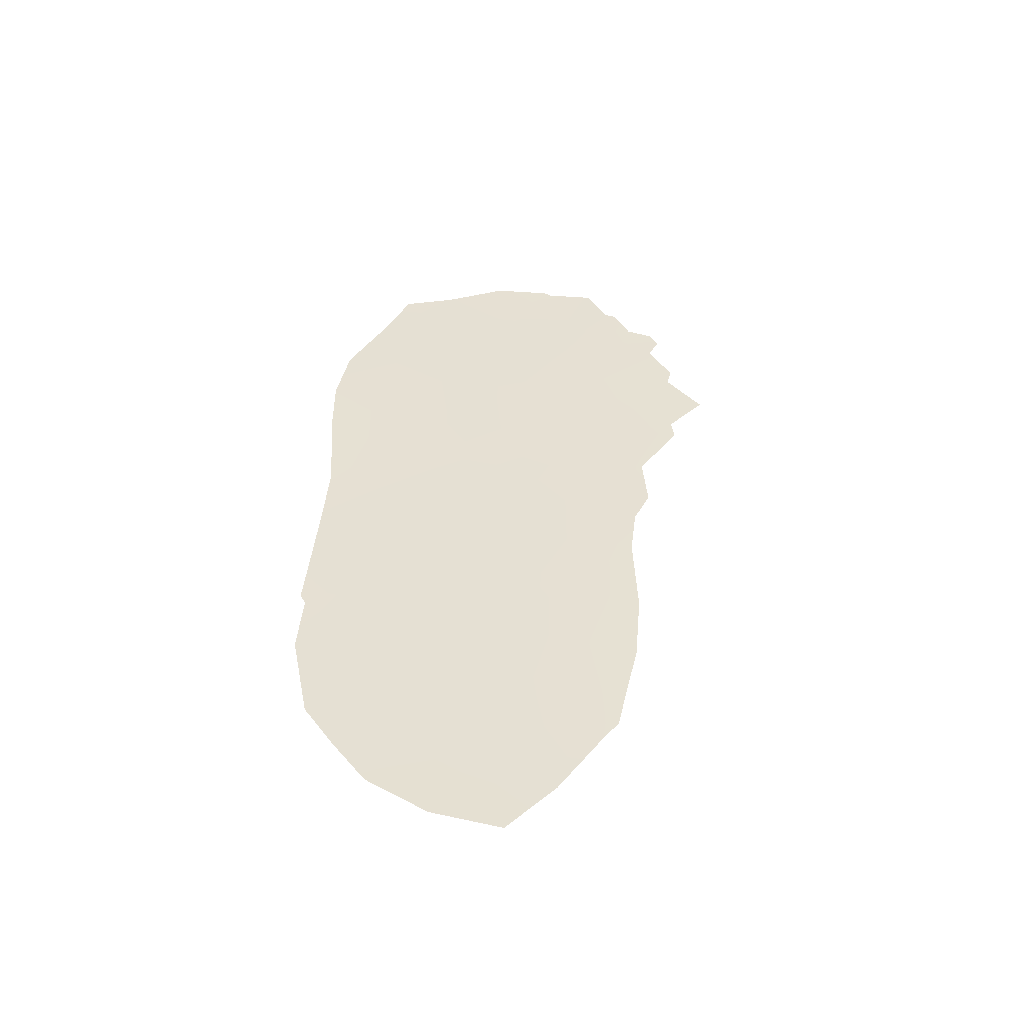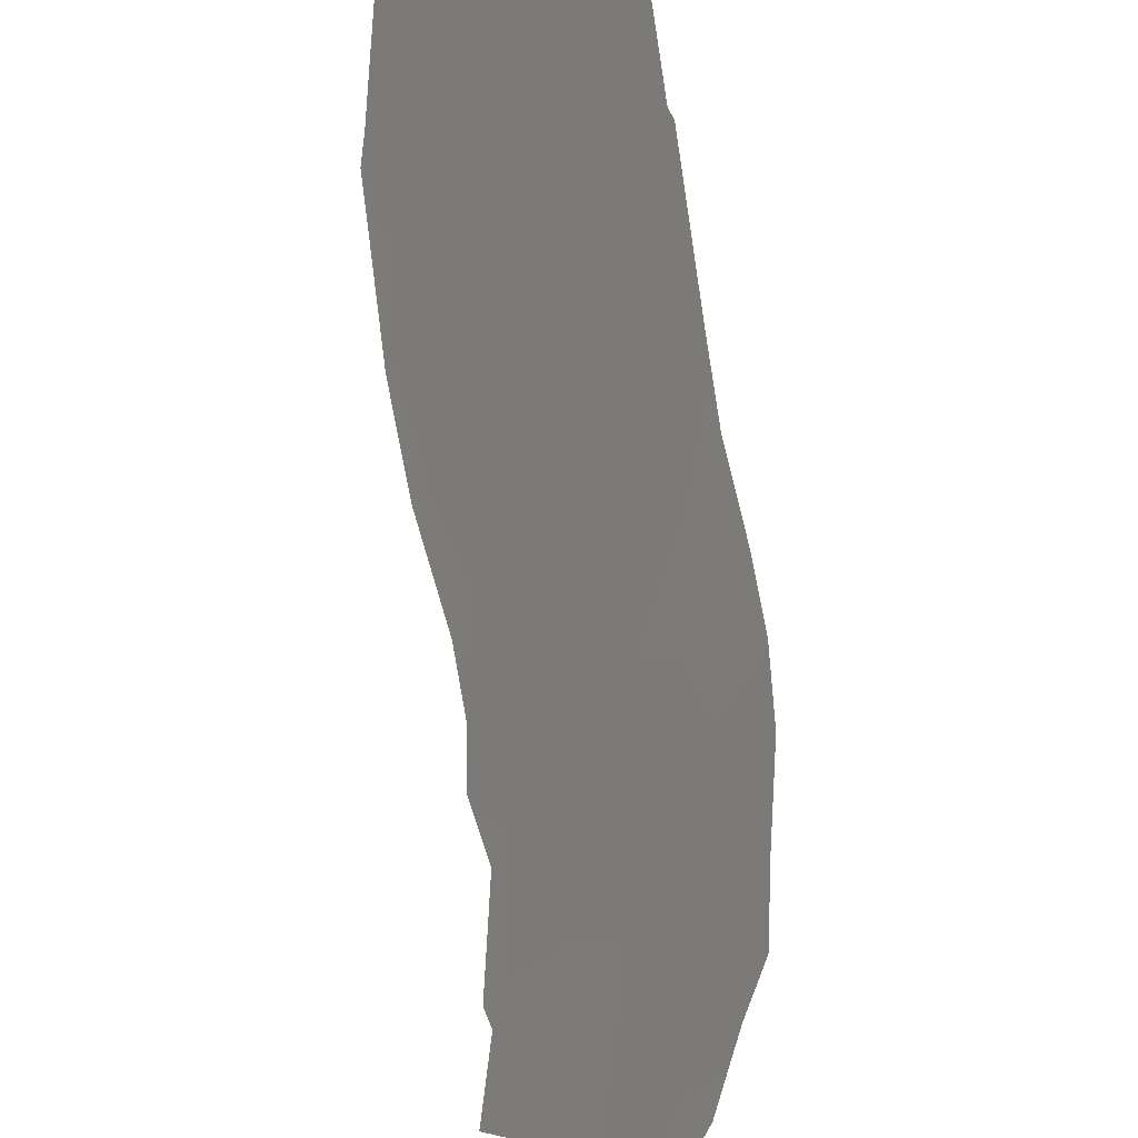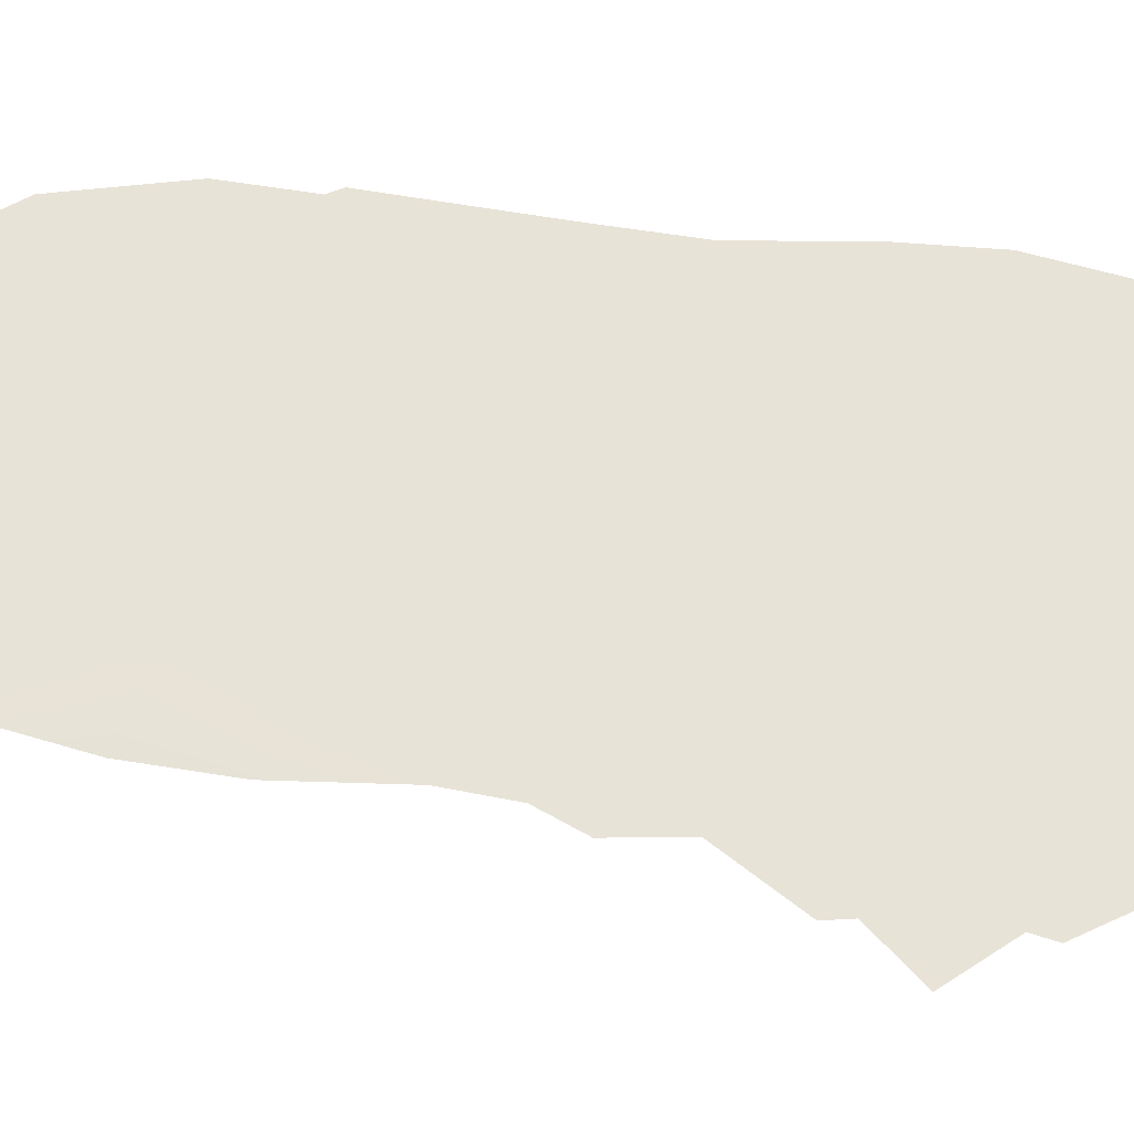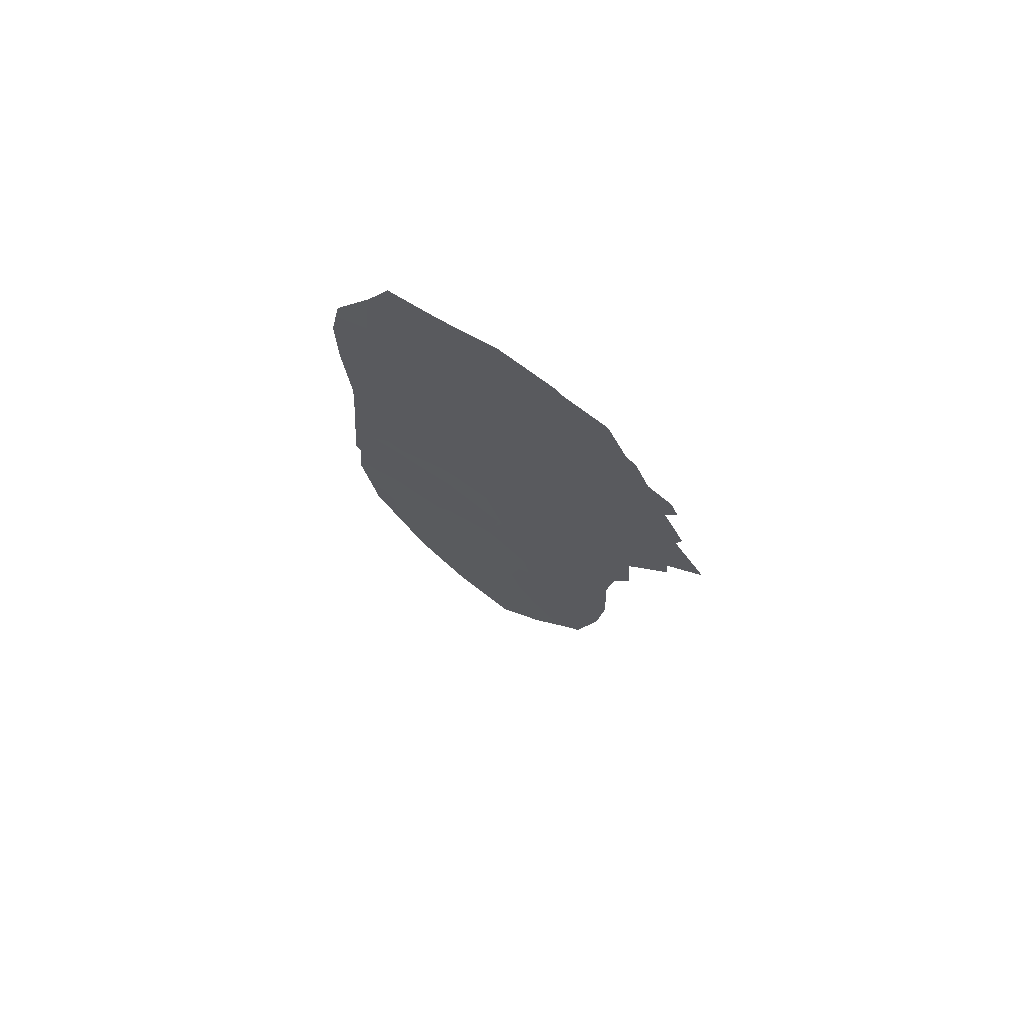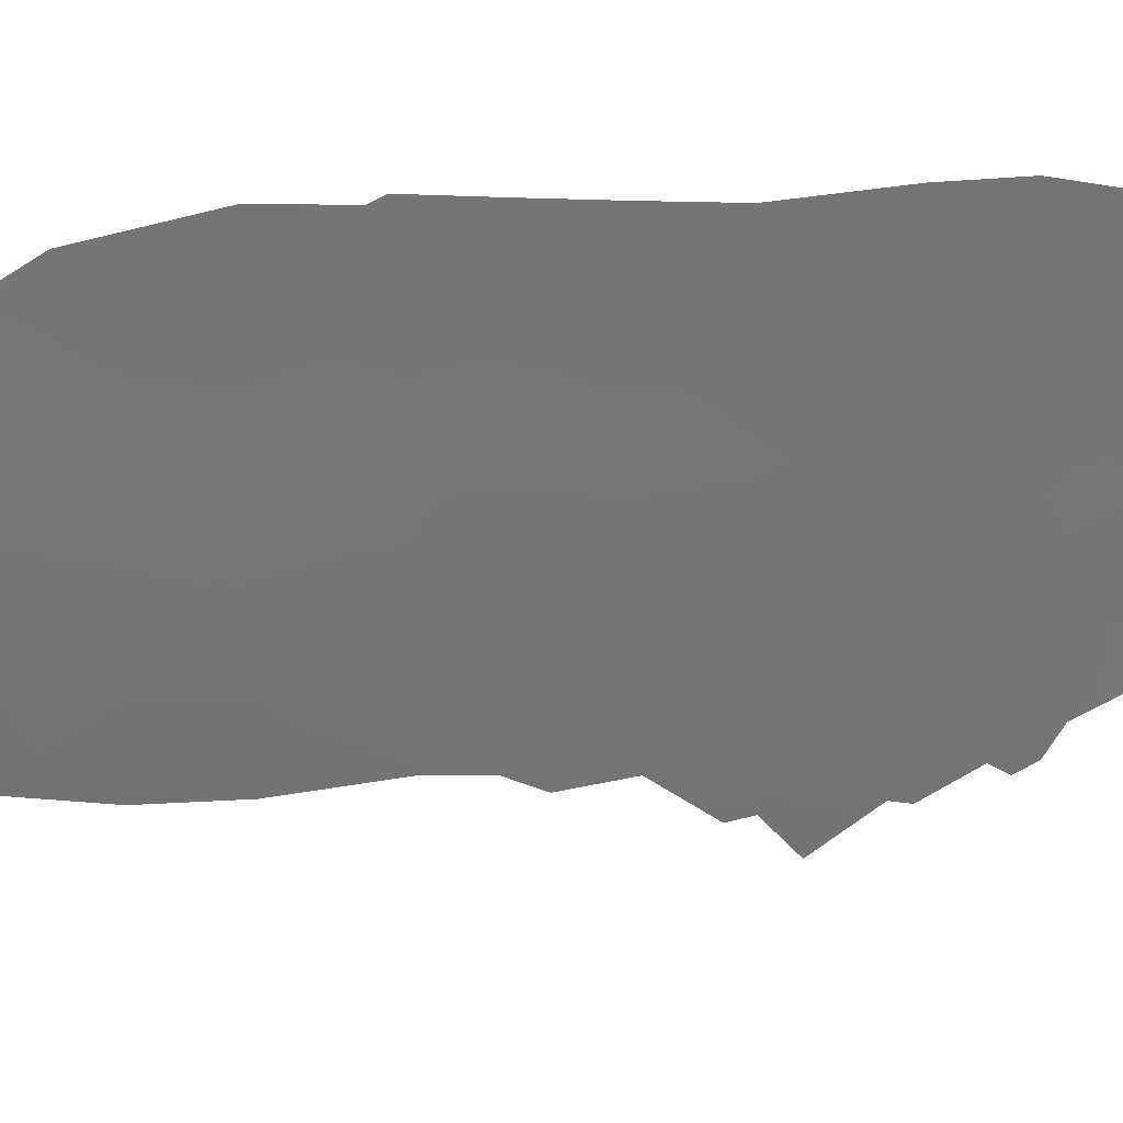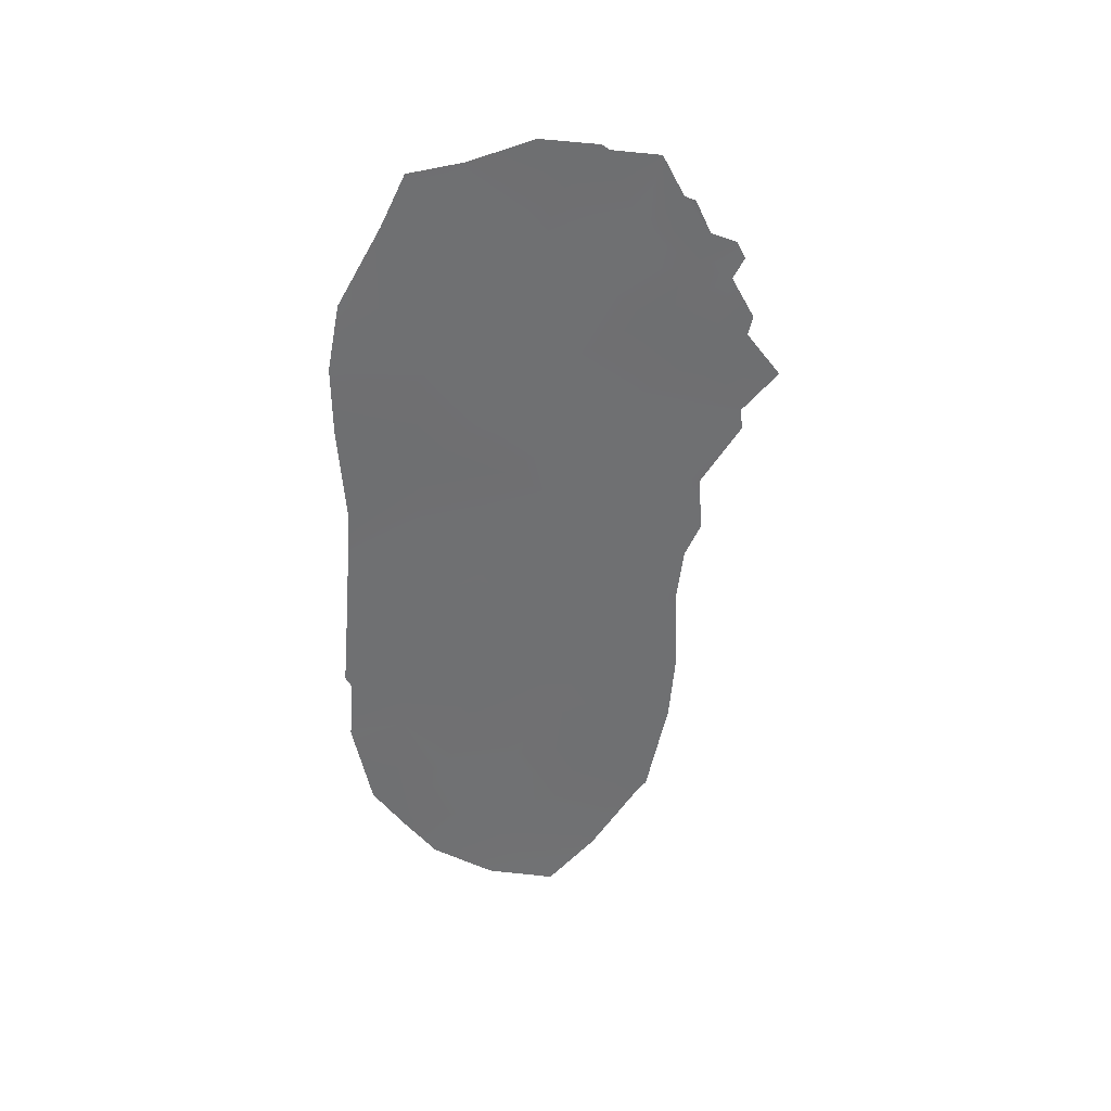
<metadata>
{"format":"obj","ext":"obj","renderer":"f3d","projection":"perspective","resolution":1024,"background":"white","views":[{"elev":-50.1,"azim":113.4,"up":"+Y"},{"elev":-49.9,"azim":10.5,"up":"+Z"},{"elev":-48.1,"azim":85.0,"up":"+Z"},{"elev":73.4,"azim":144.6,"up":"+Y"},{"elev":11.8,"azim":65.8,"up":"+Z"},{"elev":36.1,"azim":100.8,"up":"+Y"}]}
</metadata>
<code>
v -93.99 -12.97 88.28
v -93.28 -3.036 90.36
v -92.69 -10.16 91.76
v -94.27 -4.417 87.73
v -93.68 -18.71 88.92
v -94.09 -17.45 87.9
v -92.44 -16.6 92.26
v -95.26 -5.174 85.2
v -95.61 -6.471 84.32
v -92.14 0.07322 93.39
v -93.93 0.2932 88.73
v -94.4 0.05548 87.49
v -94.6 -1.085 86.94
v -91.45 -3.301 95.09
v -94.64 -15.85 86.6
v -95.23 -7.486 85.24
v -95.08 -3.486 85.67
v -95.31 -4.668 85.08
v -93.14 -24 90.08
v -94.62 -13.43 86.68
v -95.25 -8.056 85.18
v -91.9 -1.267 94
v -93.29 0.7222 90.39
v -93.86 0.4495 88.91
v -95.12 -2.466 85.61
v -95.2 -2.95 85.39
v -94.85 -2.159 86.26
v -91.21 -15.43 95.46
v -91.16 -15.13 95.6
v -91.15 -17.16 95.57
v -91.61 -20.99 94.28
v -91.3 -11.53 95.33
v -94.18 -20.88 87.61
v -94.3 -20.53 87.32
v -94.7 -1.224 86.66
v -91.91 -22.23 93.43
v -91.31 -19.68 95.09
v -94.69 -12.06 86.52
v -94.83 -9.648 86.21
v -94.86 -11.15 86.11
v -92.67 0.2537 92.02
v -93.37 -11.61 89.92
v -94.18 -6.722 87.97
v -93.19 -13.48 90.34
v -92.02 -3.546 93.6
v -91.56 -18.8 94.44
v -92.1 -18.92 93.06
v -93.51 -7.848 89.64
v -92.48 -23.4 91.85
v -92.88 -8.712 91.27
v -94.55 -17.84 86.76
v -91.87 -12.74 93.82
v -93.01 -15.21 90.75
v -92.66 -1.803 92.02
v -94.74 -7.799 86.46
v -91.97 -10.61 93.63
v -92.05 -5.783 93.5
v -92.8 -6.766 91.5
v -93.48 -9.846 89.68
v -93.48 -5.514 89.76
v -93.42 -0.9386 90.02
v -93.88 -15.04 88.49
v -91.73 -14.97 94.13
v -91.23 -13.33 95.46
v -94.16 -8.904 87.94
v -91.3 -6.964 95.38
v -93.66 -22.72 88.84
v -91.37 -9.591 95.21
v -93.92 -20.46 88.26
v -94.39 -19.56 87.11
v -94.2 -1.874 87.97
v -91.3 -5.088 95.4
v -94.87 -5.678 86.18
v -92.84 -18.73 91.09
v -92.68 -22.37 91.38
v -92.41 -20.78 92.16
v -93.27 -16.84 90.04
v -91.71 -17.07 94.15
v -93.25 -20.65 89.97
v -94.2 -11 87.78
v -92.46 -14.18 92.24
v -94.74 -3.015 86.54
v -92.12 -8.262 93.27
v -92.56 -12.08 92.03
v -92.75 -4.362 91.71
v -93.78 -3.105 89.04
f 1 62 20
f 65 43 48
f 82 17 26
f 82 25 27
f 63 29 28
f 52 32 64
f 67 69 79
f 69 70 5
f 25 82 26
f 45 72 57
f 60 2 85
f 48 50 59
f 77 62 53
f 12 71 13
f 50 58 83
f 75 79 76
f 80 38 40
f 16 8 73
f 54 41 10
f 71 12 11
f 67 79 75
f 62 15 20
f 73 43 55
f 8 16 9
f 47 31 76
f 65 55 43
f 18 17 73
f 42 80 59
f 59 80 65
f 75 49 19
f 6 51 15
f 44 53 62
f 77 53 7
f 7 53 81
f 62 6 15
f 16 55 21
f 16 73 55
f 56 83 68
f 83 57 66
f 3 56 84
f 45 54 22
f 45 22 14
f 61 11 24
f 57 83 58
f 29 63 64
f 74 76 79
f 78 63 28
f 28 30 78
f 55 65 39
f 24 23 61
f 81 53 44
f 4 86 60
f 83 66 68
f 69 67 33
f 52 56 32
f 56 68 32
f 63 7 81
f 69 34 70
f 45 14 72
f 57 72 66
f 4 17 82
f 18 73 8
f 1 44 62
f 84 44 42
f 4 43 73
f 35 13 27
f 65 48 59
f 59 50 3
f 54 10 22
f 54 45 85
f 48 60 58
f 77 6 62
f 6 77 5
f 5 77 74
f 77 7 74
f 13 71 27
f 50 48 58
f 76 74 47
f 74 7 47
f 78 7 63
f 38 80 1
f 7 78 47
f 47 78 46
f 61 2 86
f 55 39 21
f 4 60 43
f 48 43 60
f 5 74 79
f 1 20 38
f 39 80 40
f 63 81 52
f 36 76 31
f 5 79 69
f 34 69 33
f 65 80 39
f 54 61 41
f 61 23 41
f 52 64 63
f 61 71 11
f 58 60 85
f 71 82 27
f 86 82 71
f 17 4 73
f 46 37 31
f 46 31 47
f 46 30 37
f 46 78 30
f 80 42 1
f 57 85 45
f 83 56 3
f 1 42 44
f 44 84 81
f 84 56 52
f 3 84 42
f 81 84 52
f 3 42 59
f 83 3 50
f 58 85 57
f 2 61 54
f 75 19 67
f 85 2 54
f 6 5 70
f 86 2 60
f 6 70 51
f 82 86 4
f 61 86 71
f 75 76 36
f 75 36 49

</code>
